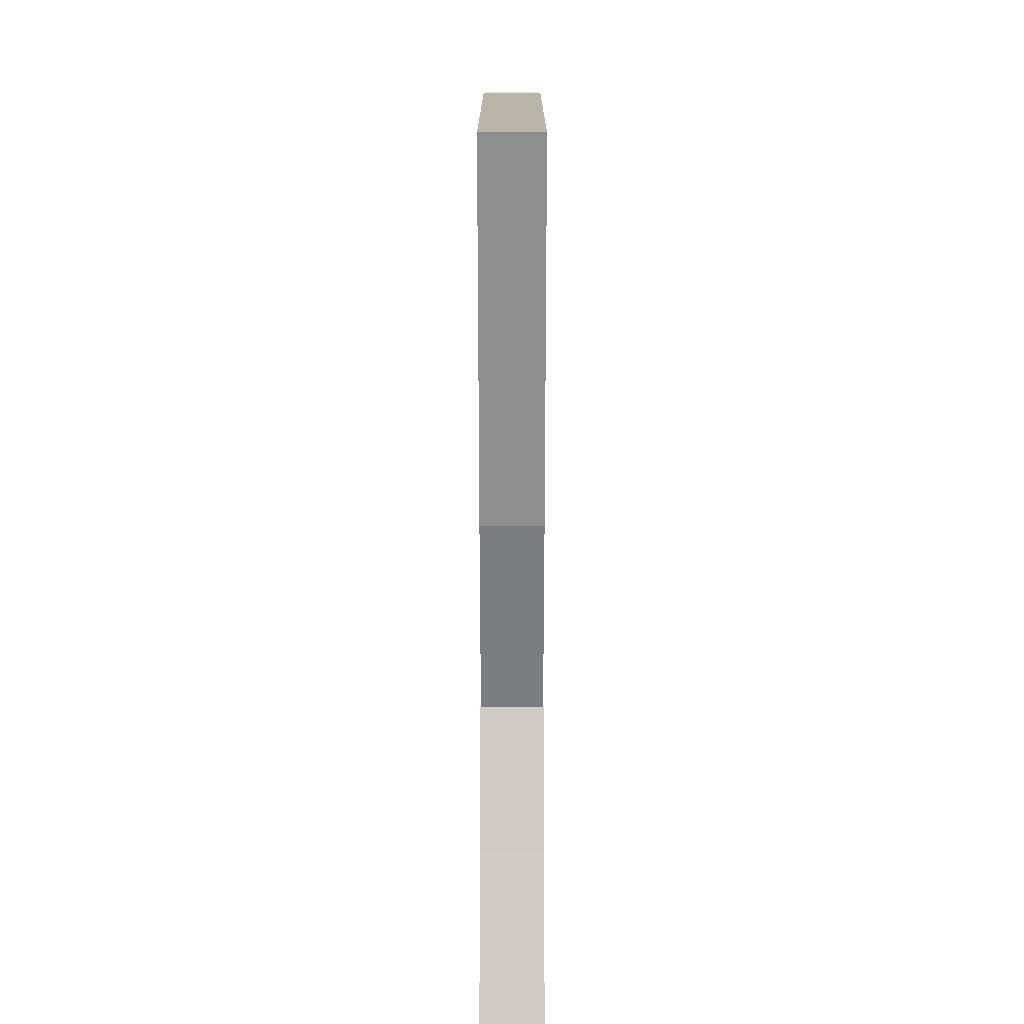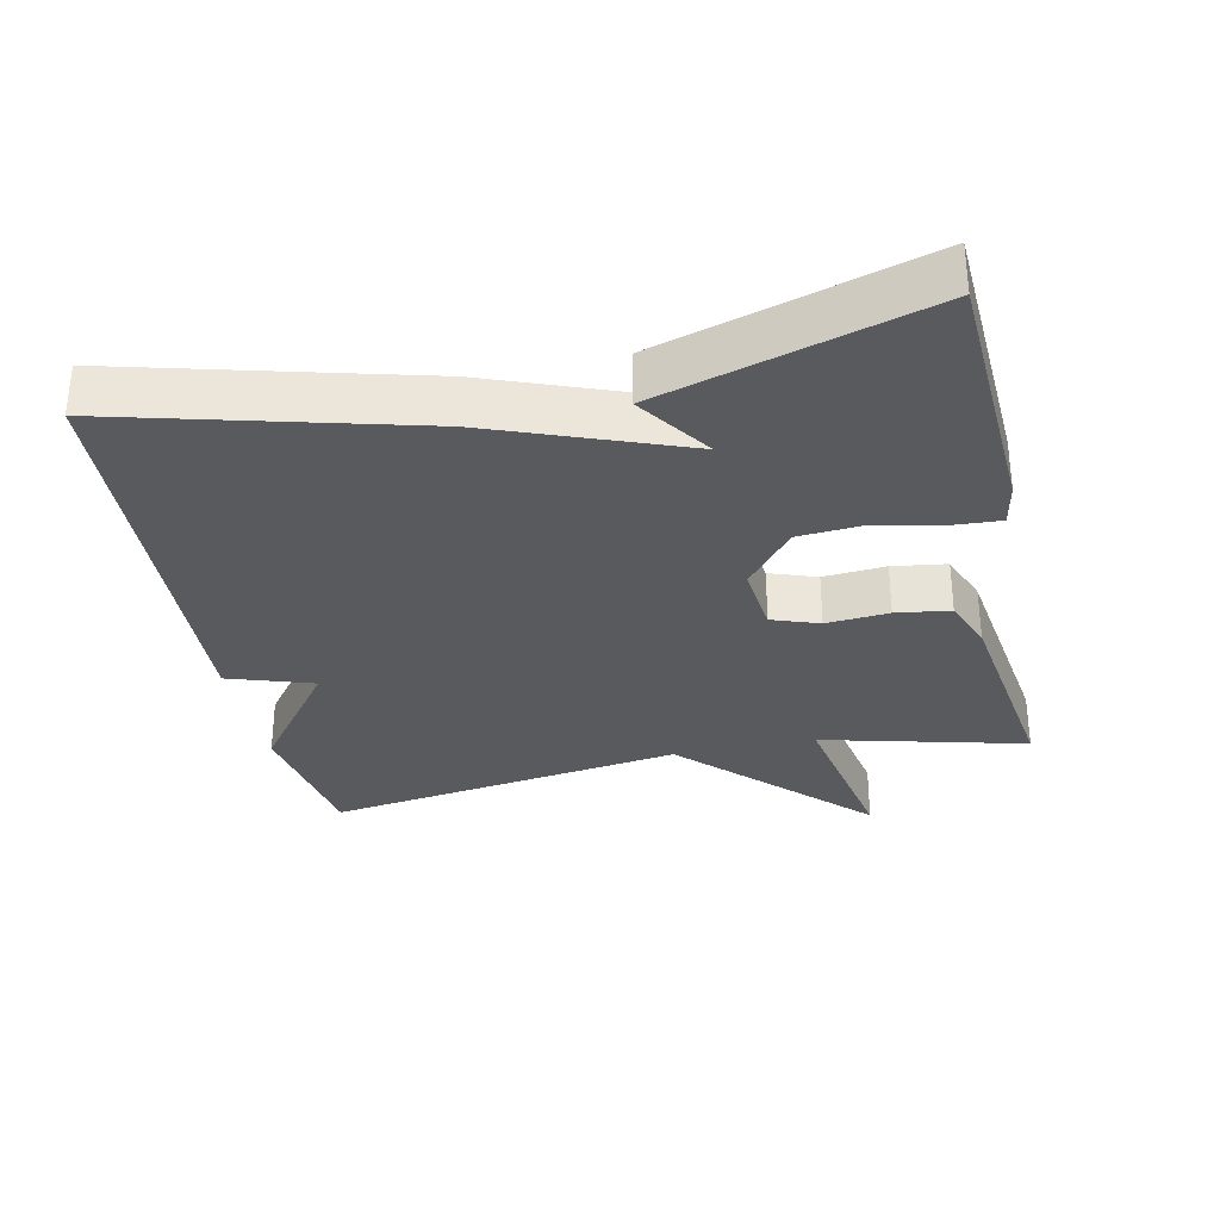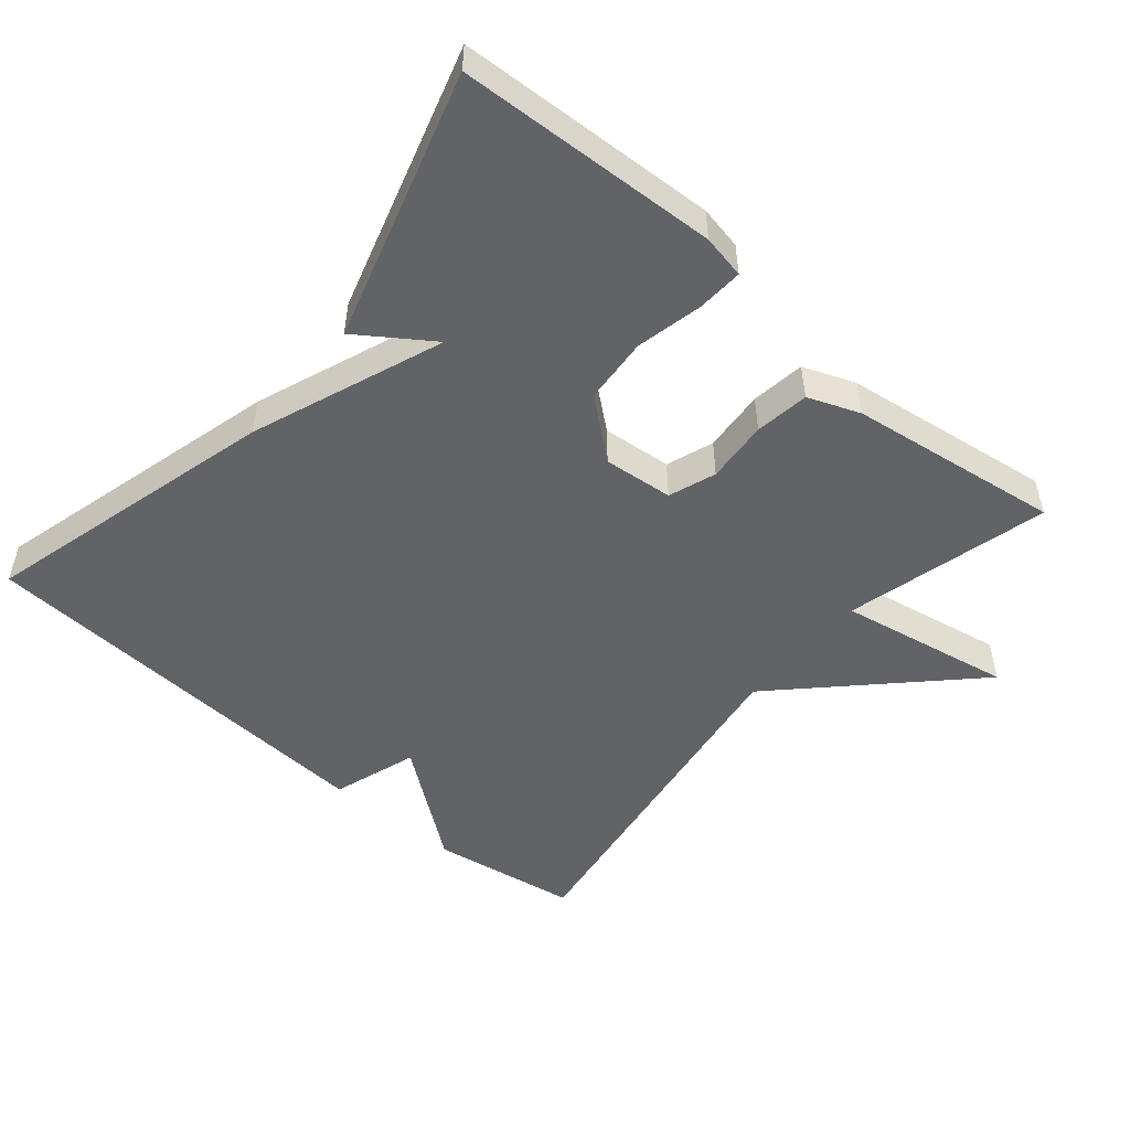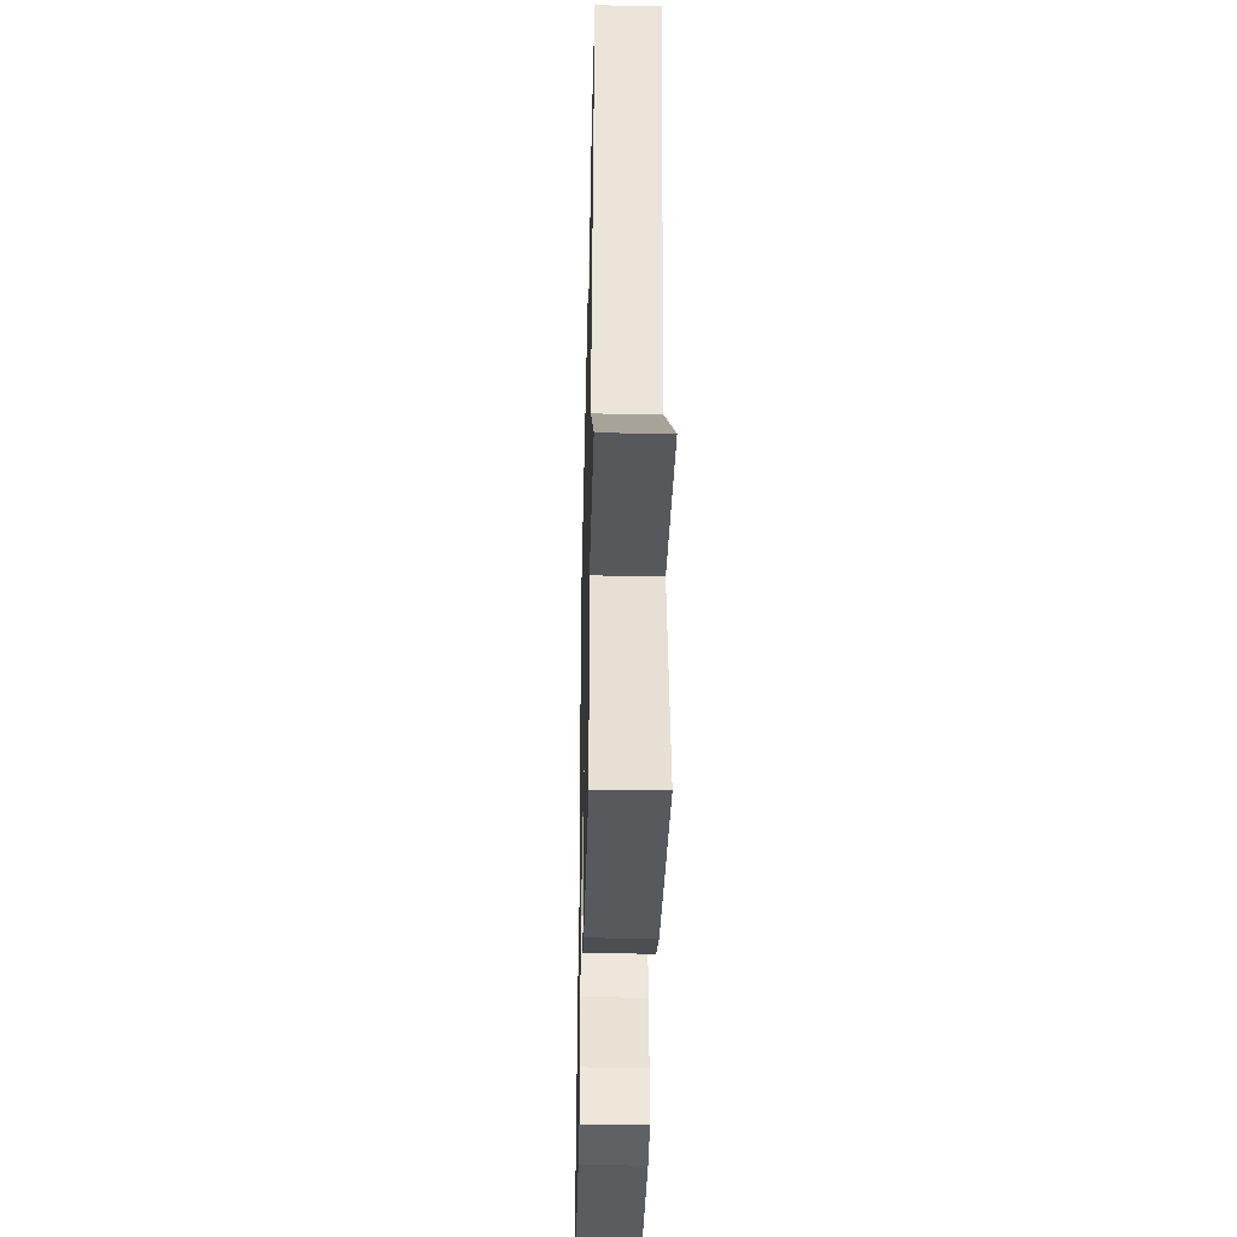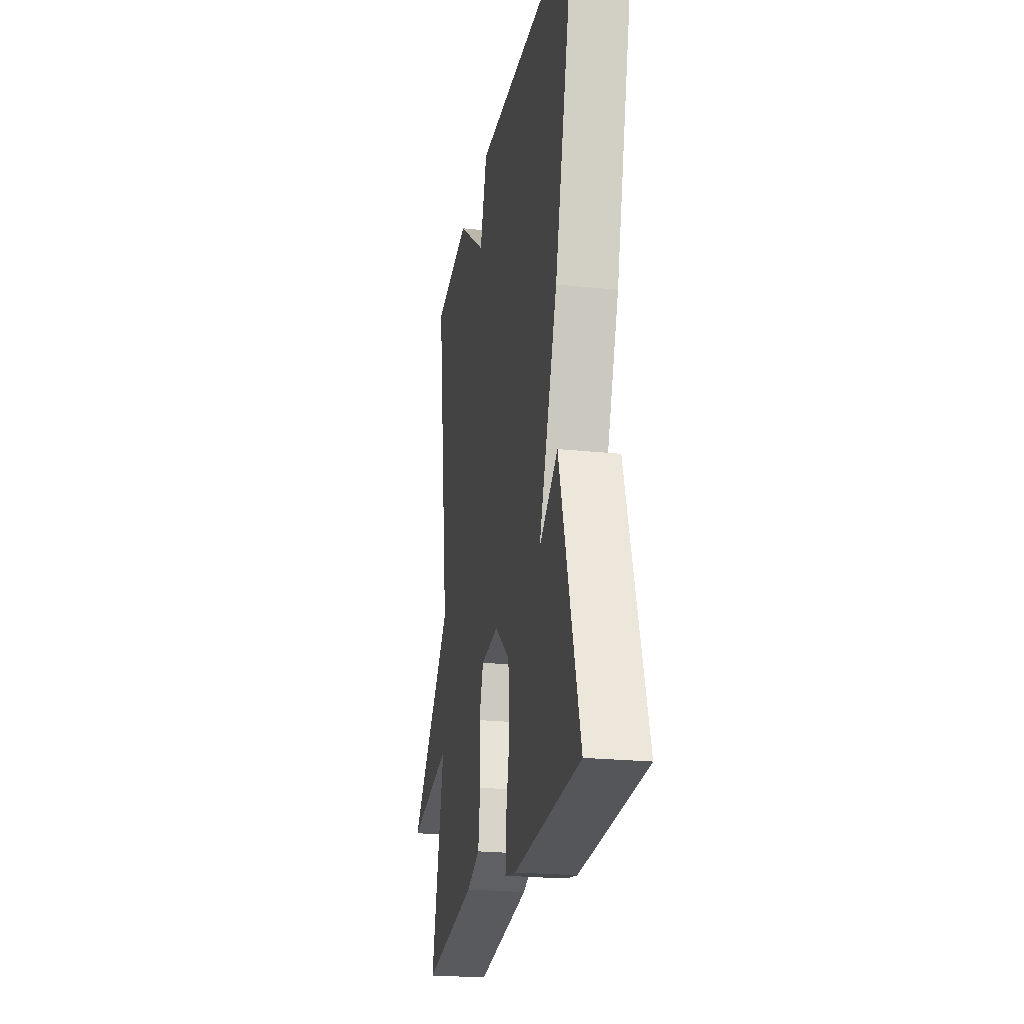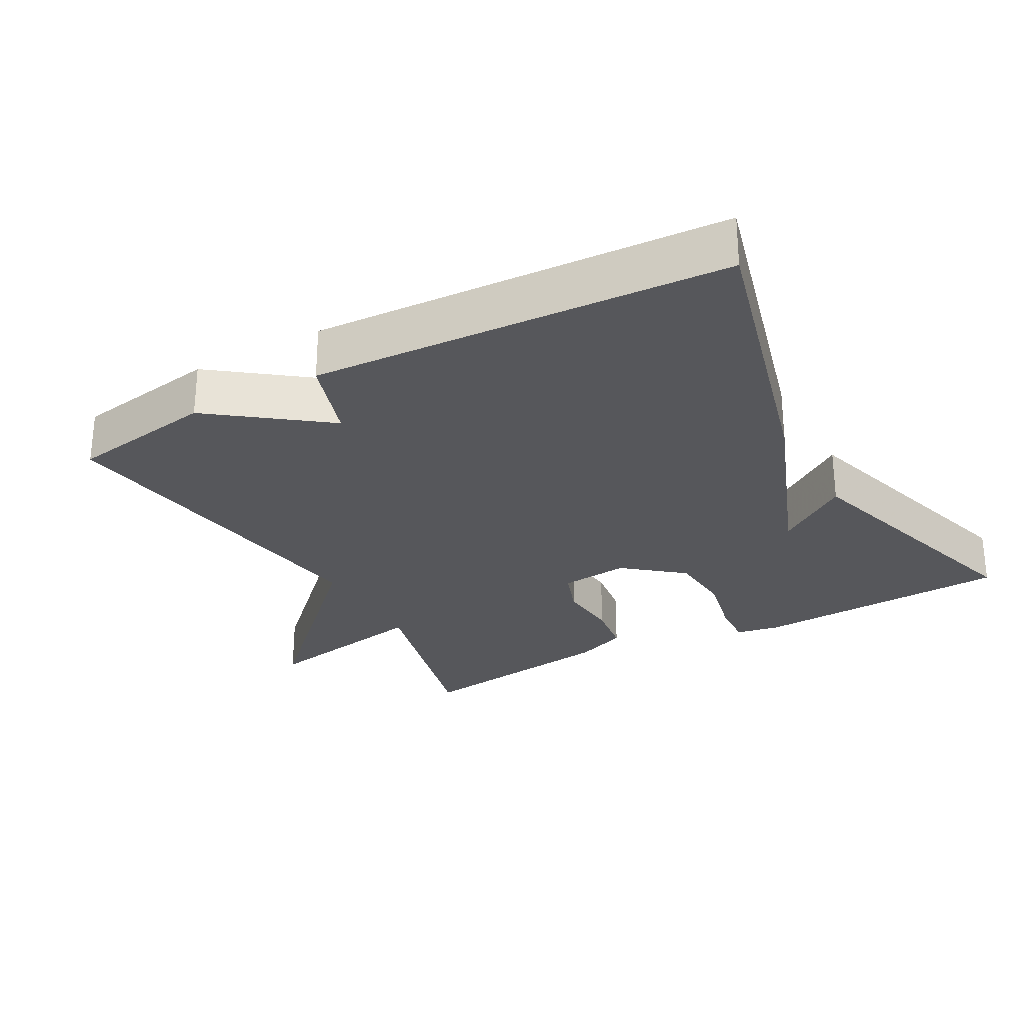
<metadata>
{"format":"obj","ext":"obj","renderer":"f3d","projection":"perspective","resolution":1024,"background":"white","views":[{"elev":10.4,"azim":90.0,"up":"+Z"},{"elev":-31.6,"azim":102.2,"up":"+Y"},{"elev":-50.8,"azim":139.7,"up":"+Y"},{"elev":-38.2,"azim":-91.4,"up":"+Z"},{"elev":-23.1,"azim":79.9,"up":"+Z"},{"elev":-27.4,"azim":29.0,"up":"+Y"}]}
</metadata>
<code>
v 0.5 0.07 0.5
v 0.388 0.07 0.079
v 0.284 0.07 -0.193
v 0.388 0.07 -0.121
v 0.5 0.07 -0.5
v 0.13 0.07 -0.519
v 0.068 0.07 -0.507
v 0.072 0.07 -0.441
v 0.093 0.07 -0.347
v 0.086 0.07 -0.253
v 0.003 0.07 -0.185
v -0.096 0.07 -0.195
v -0.12 0.07 -0.262
v -0.113 0.07 -0.351
v -0.124 0.07 -0.428
v -0.198 0.07 -0.457
v -0.5 0.07 -0.5
v -0.426 0.07 -0.21
v -0.673 0.07 -0.256
v -0.426 0.07 -0.01
v -0.5 0.07 0.5
v -0.291 0.07 0.534
v -0.131 0.07 0.413
v -0.091 0.07 0.534
v 0.5 0 0.5
v 0.388 0 0.079
v 0.284 0 -0.193
v 0.388 0 -0.121
v 0.5 0 -0.5
v 0.13 0 -0.519
v 0.068 0 -0.507
v 0.072 0 -0.441
v 0.093 0 -0.347
v 0.086 0 -0.253
v 0.003 0 -0.185
v -0.096 0 -0.195
v -0.12 0 -0.262
v -0.113 0 -0.351
v -0.124 0 -0.428
v -0.198 0 -0.457
v -0.5 0 -0.5
v -0.426 0 -0.21
v -0.673 0 -0.256
v -0.426 0 -0.01
v -0.5 0 0.5
v -0.291 0 0.534
v -0.131 0 0.413
v -0.091 0 0.534
f 1 2 3
f 24 1 3
f 23 24 3
f 22 23 3
f 21 22 3
f 20 21 3
f 18 19 20
f 16 17 18
f 15 16 18
f 14 15 18
f 13 14 18
f 12 13 18 20
f 11 12 20
f 7 8 9
f 6 7 9
f 5 6 9
f 4 5 9
f 3 4 9
f 3 9 10
f 11 20 3
f 3 10 11
f 27 26 25
f 27 25 48
f 27 48 47
f 27 47 46
f 27 46 45
f 27 45 44
f 44 43 42
f 42 41 40
f 42 40 39
f 42 39 38
f 42 38 37
f 44 42 37 36
f 44 36 35
f 33 32 31
f 33 31 30
f 33 30 29
f 33 29 28
f 33 28 27
f 34 33 27
f 27 44 35
f 35 34 27
f 1 25 26 2
f 2 26 27 3
f 3 27 28 4
f 4 28 29 5
f 5 29 30 6
f 6 30 31 7
f 7 31 32 8
f 8 32 33 9
f 9 33 34 10
f 10 34 35 11
f 11 35 36 12
f 12 36 37 13
f 13 37 38 14
f 14 38 39 15
f 15 39 40 16
f 16 40 41 17
f 17 41 42 18
f 18 42 43 19
f 19 43 44 20
f 20 44 45 21
f 21 45 46 22
f 22 46 47 23
f 23 47 48 24
f 24 48 25 1

</code>
